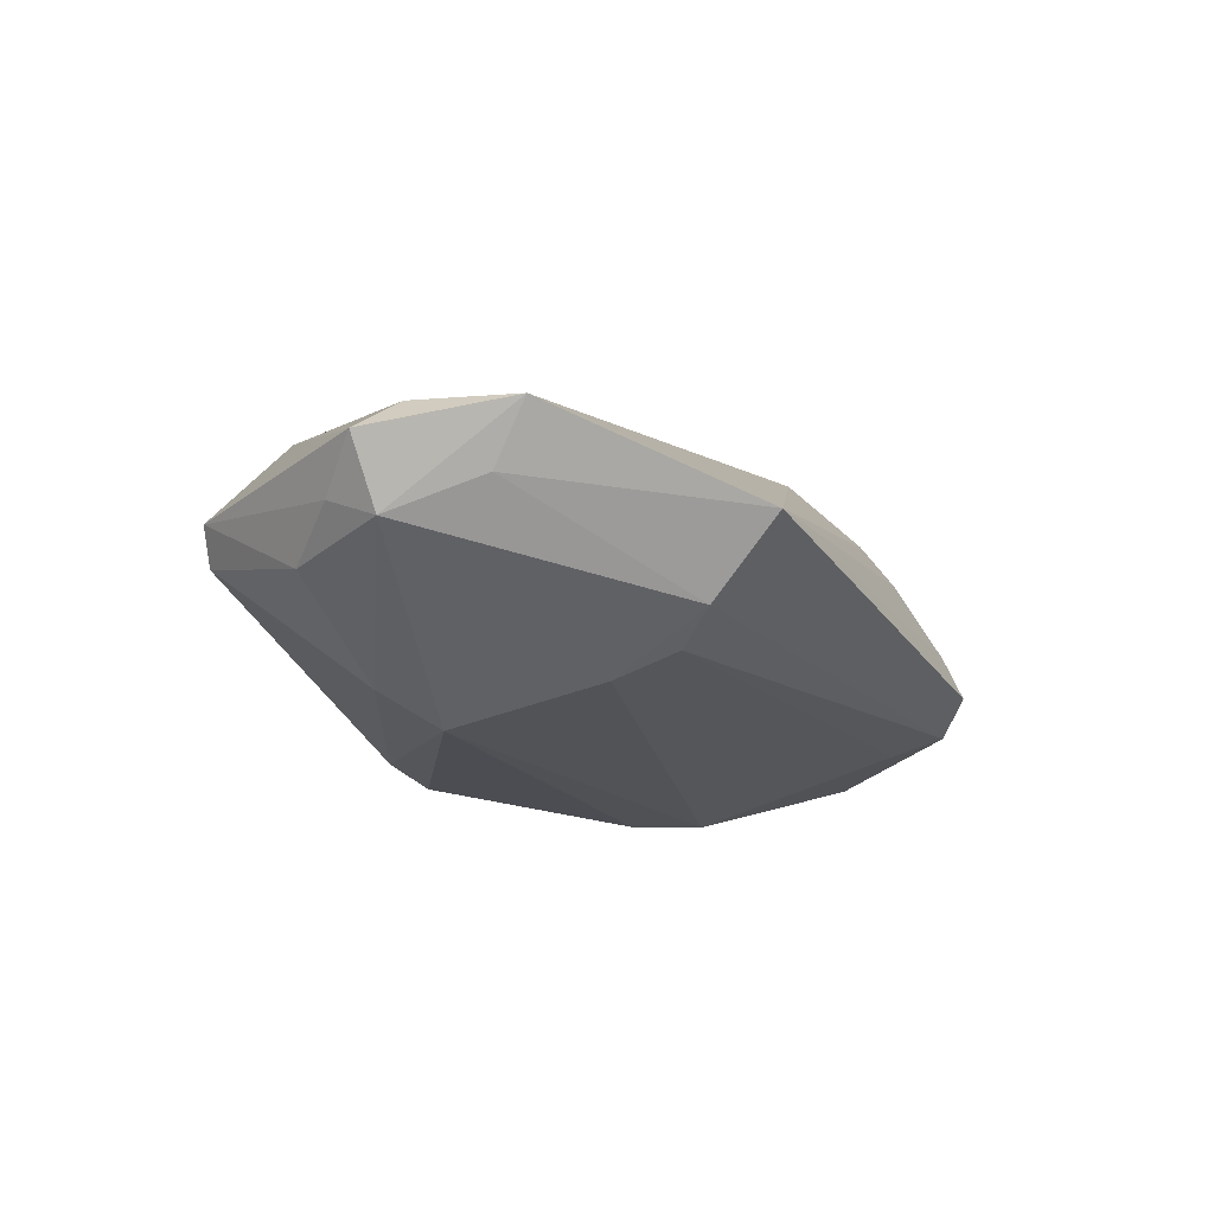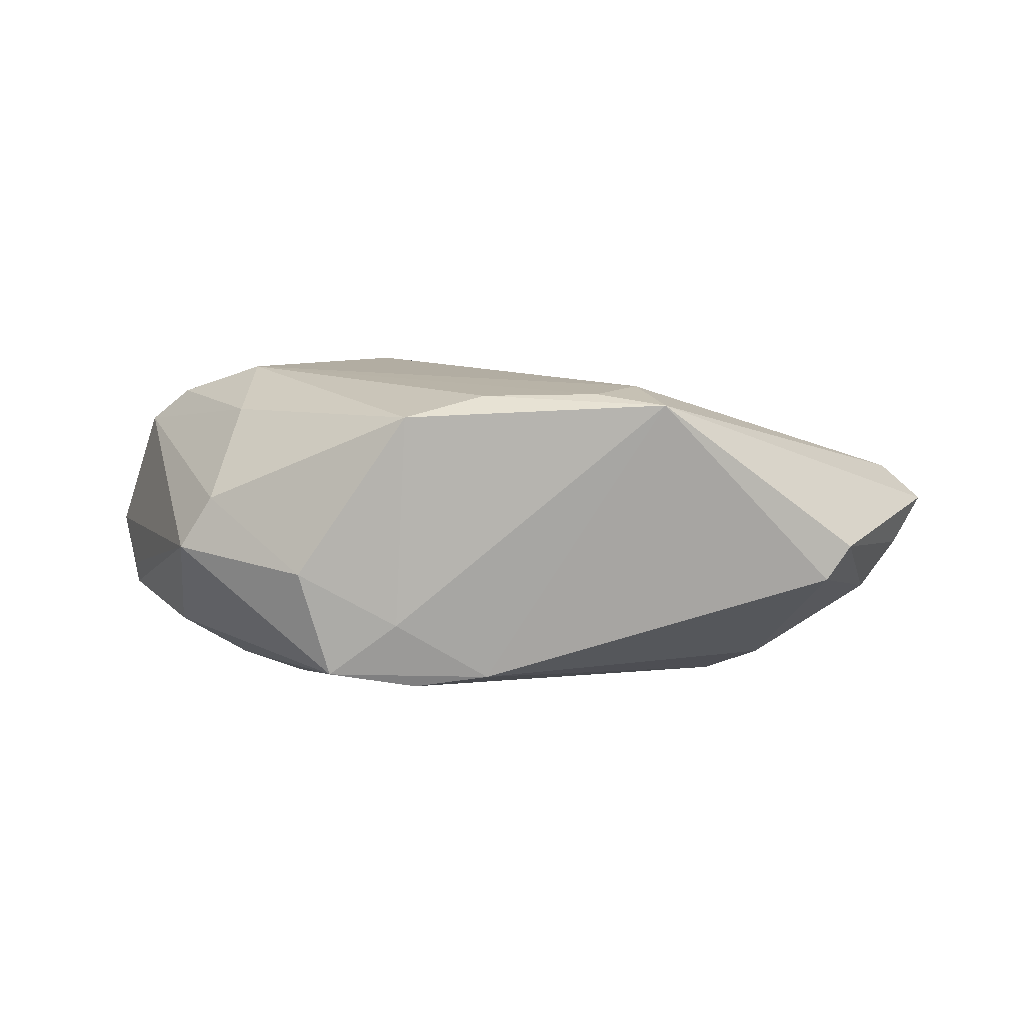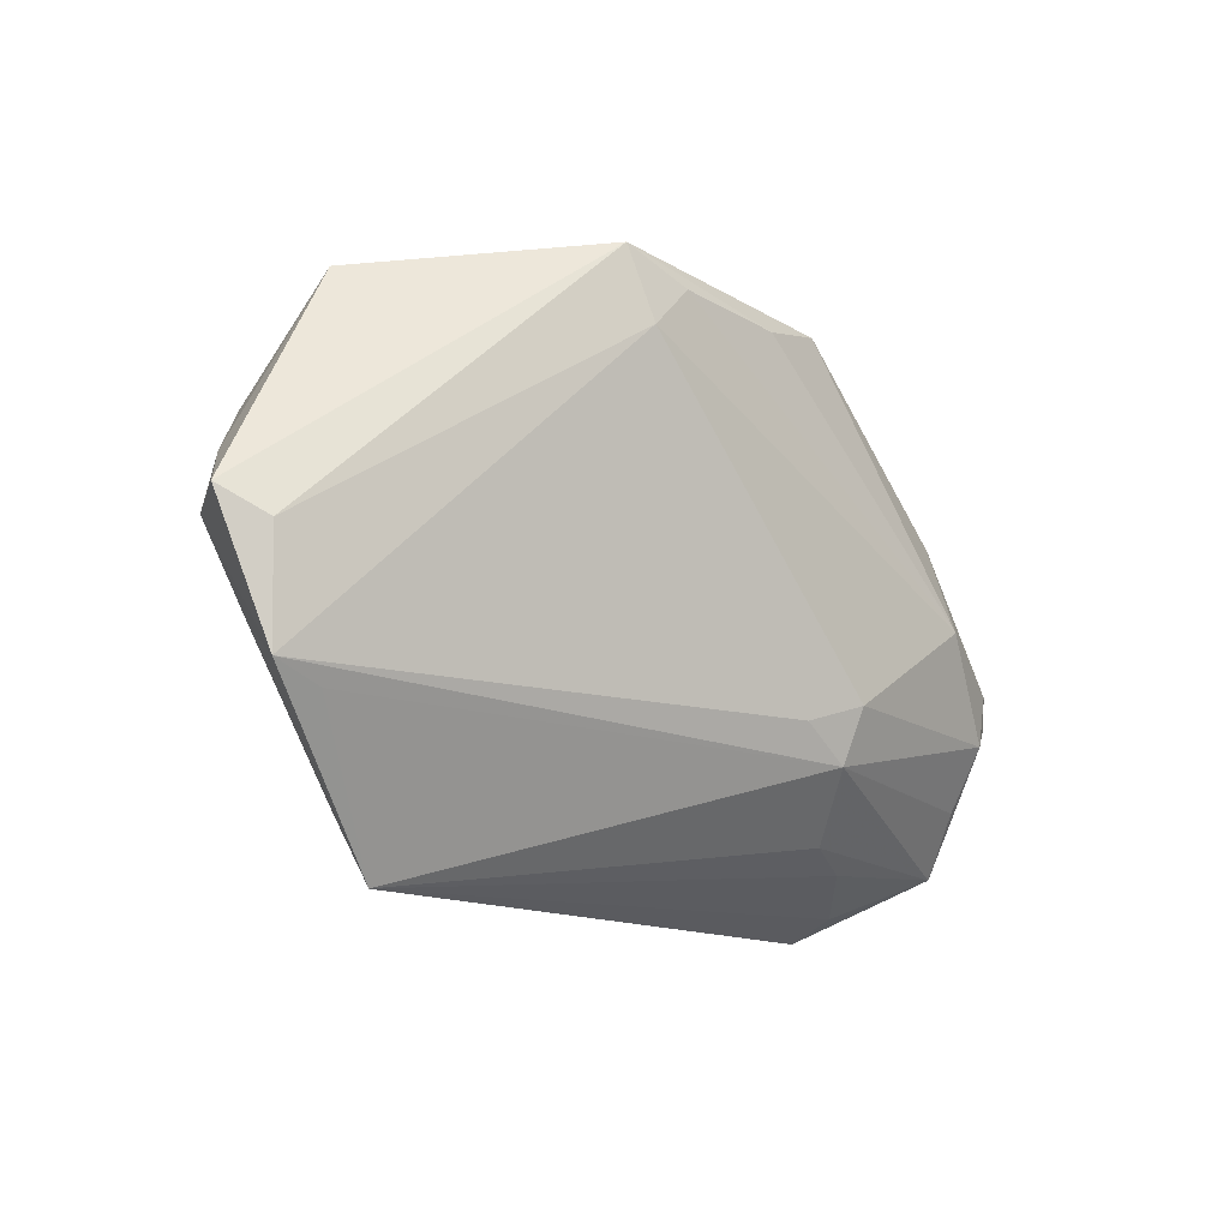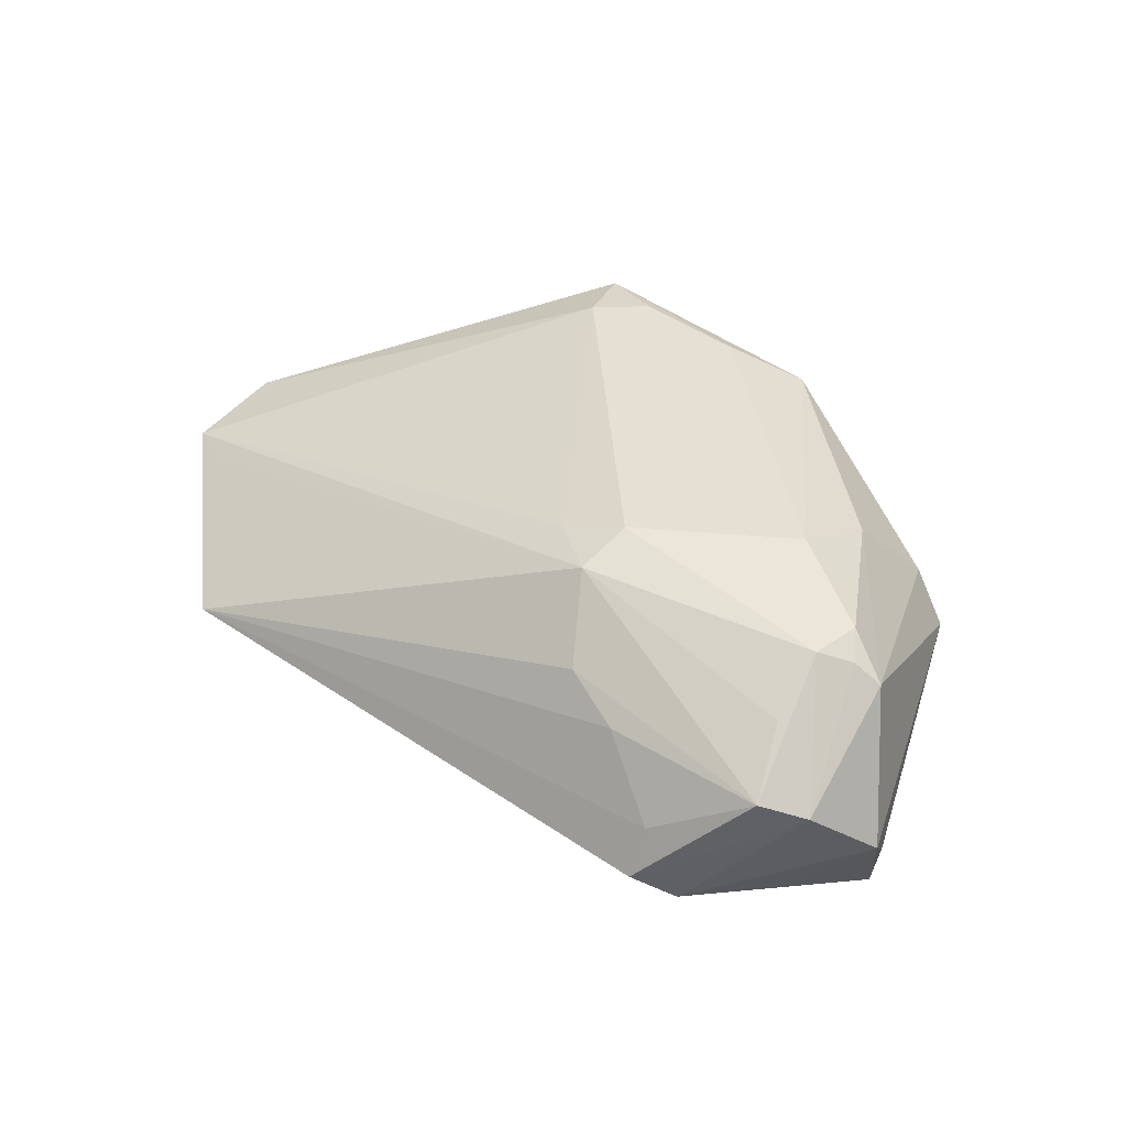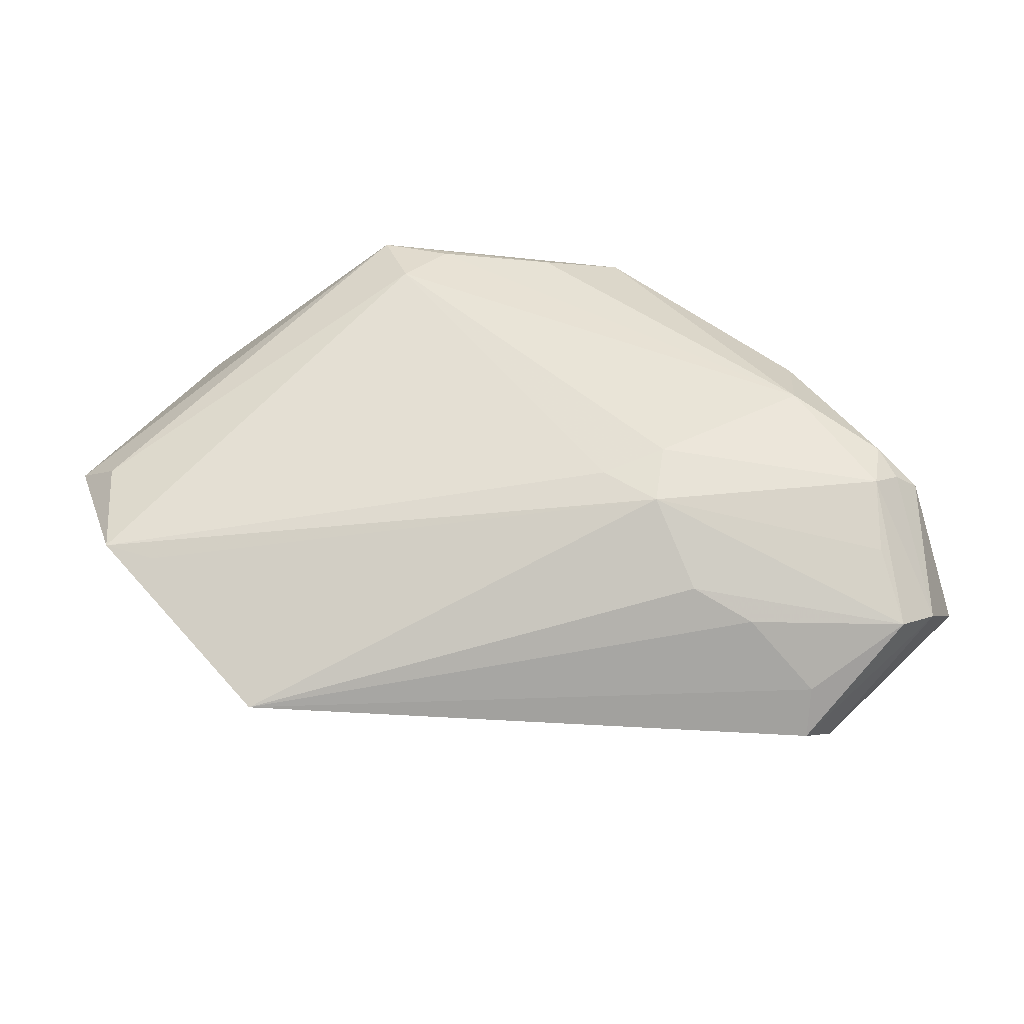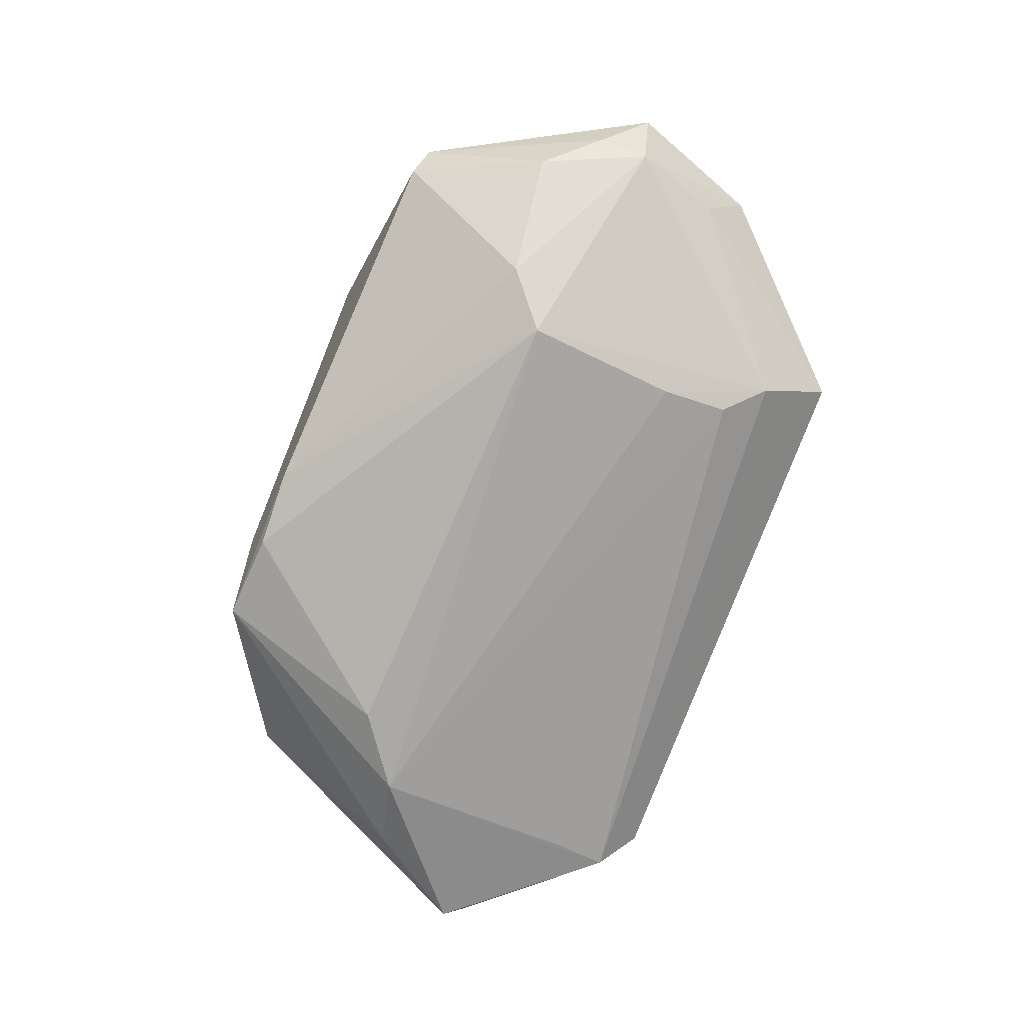
<metadata>
{"format":"obj","ext":"obj","renderer":"f3d","projection":"perspective","resolution":1024,"background":"white","views":[{"elev":-17.4,"azim":-66.3,"up":"+Z"},{"elev":10.6,"azim":178.8,"up":"+Z"},{"elev":-14.0,"azim":-45.7,"up":"+Y"},{"elev":38.2,"azim":39.2,"up":"+Z"},{"elev":-47.8,"azim":-1.9,"up":"+Y"},{"elev":-78.8,"azim":-111.6,"up":"+Z"}]}
</metadata>
<code>
v 0.01448 0.03312 0.0186
v -0.04731 -0.01691 0.005575
v -0.05367 -0.01467 0.005601
v -0.04419 0.03019 0.0008352
v 0.03929 0.00303 -0.02016
v 0.04123 0.02185 0.006202
v 0.02476 0.03244 -0.01564
v 0.04235 -0.0307 -0.01029
v -0.05485 -0.000978 0.006612
v 0.003997 0.0324 -0.01612
v 0.05328 -0.007365 0.01315
v -0.0189 0.03484 0.02028
v -0.02688 -0.02068 -0.01525
v 0.03845 -0.03218 -0.0002595
v -0.03342 -0.03484 -0.003107
v -0.05485 0.007982 -0.003062
v -0.01028 0.03146 0.02135
v -0.01582 0.02582 0.0217
v 0.03016 -0.02833 0.007864
v -0.04892 0.01484 -0.007927
v -0.05154 -0.009809 -0.001461
v 0.01344 0.03185 -0.01751
v 0.05953 -0.01513 -0.003384
v 0.004302 0.03046 0.02105
v 0.03029 0.009584 -0.02128
v 0.04794 -0.005213 0.01756
v -0.05953 0.002637 0.002431
v -0.041 0.03116 -0.003465
v 0.02866 0.03252 -0.002177
v 0.05004 -0.02152 -0.01093
v 0.038 0.01179 0.01698
v 0.0573 -0.009587 -0.009387
v 0.01766 -0.01818 0.01928
v -0.0345 0.01306 -0.01787
v 0.03828 -0.03484 -0.00622
v -0.02655 -0.01211 -0.01768
v 0.04717 -0.01934 0.01251
v 0.04129 -0.02383 -0.01236
v 0.01586 0.03368 -0.008831
v 0.04548 0.02164 -0.000579
v 0.01868 -0.01122 0.0217
v 0.04863 0.0008177 -0.01551
v 0.02267 -0.02613 0.01137
v -0.03127 -0.02568 -0.012
v -0.02822 0.007551 -0.0217
v 0.04996 -0.02685 0.006577
v -0.05488 0.001754 -0.005639
v 0.05019 -0.008589 0.0157
v 0.04681 -0.01162 0.0175
v 0.03686 0.0004795 0.0217
v 0.05732 -0.0119 -0.01275
v 0.01108 -0.0138 0.01973
v 0.05472 -0.02302 0.004355
f 12 1 39
f 12 28 4
f 20 4 28
f 47 45 44
f 1 50 31
f 23 40 11
f 7 39 29
f 29 39 1
f 29 40 7
f 10 28 12
f 12 39 10
f 10 22 45
f 10 39 7
f 7 22 10
f 12 4 27
f 47 3 27
f 34 20 28
f 28 10 34
f 34 10 45
f 34 45 47
f 47 20 34
f 45 22 25
f 25 22 7
f 21 3 47
f 47 44 21
f 3 21 15
f 15 21 44
f 8 44 13
f 13 38 8
f 24 1 12
f 24 50 1
f 3 33 52
f 52 18 3
f 1 31 6
f 6 29 1
f 40 29 6
f 11 40 6
f 6 31 11
f 51 40 32
f 32 23 51
f 40 23 32
f 8 51 30
f 30 23 8
f 51 23 30
f 12 27 9
f 9 27 3
f 9 18 12
f 3 18 9
f 4 20 16
f 16 27 4
f 16 20 47
f 47 27 16
f 11 31 26
f 26 31 50
f 8 23 53
f 53 23 11
f 7 40 42
f 42 40 51
f 35 44 8
f 35 15 44
f 8 53 35
f 2 33 3
f 3 15 2
f 2 15 33
f 36 44 45
f 36 13 44
f 12 18 17
f 17 24 12
f 18 50 17
f 50 24 17
f 41 50 18
f 18 52 41
f 41 52 33
f 46 35 53
f 46 37 33
f 38 13 5
f 13 36 5
f 45 25 5
f 5 36 45
f 5 51 8
f 8 38 5
f 5 42 51
f 5 25 7
f 7 42 5
f 33 37 49
f 49 41 33
f 50 41 49
f 49 26 50
f 37 46 49
f 49 46 53
f 11 26 48
f 26 49 48
f 48 53 11
f 48 49 53
f 35 46 14
f 46 19 14
f 15 35 14
f 14 19 15
f 33 15 43
f 15 19 43
f 43 46 33
f 43 19 46

</code>
